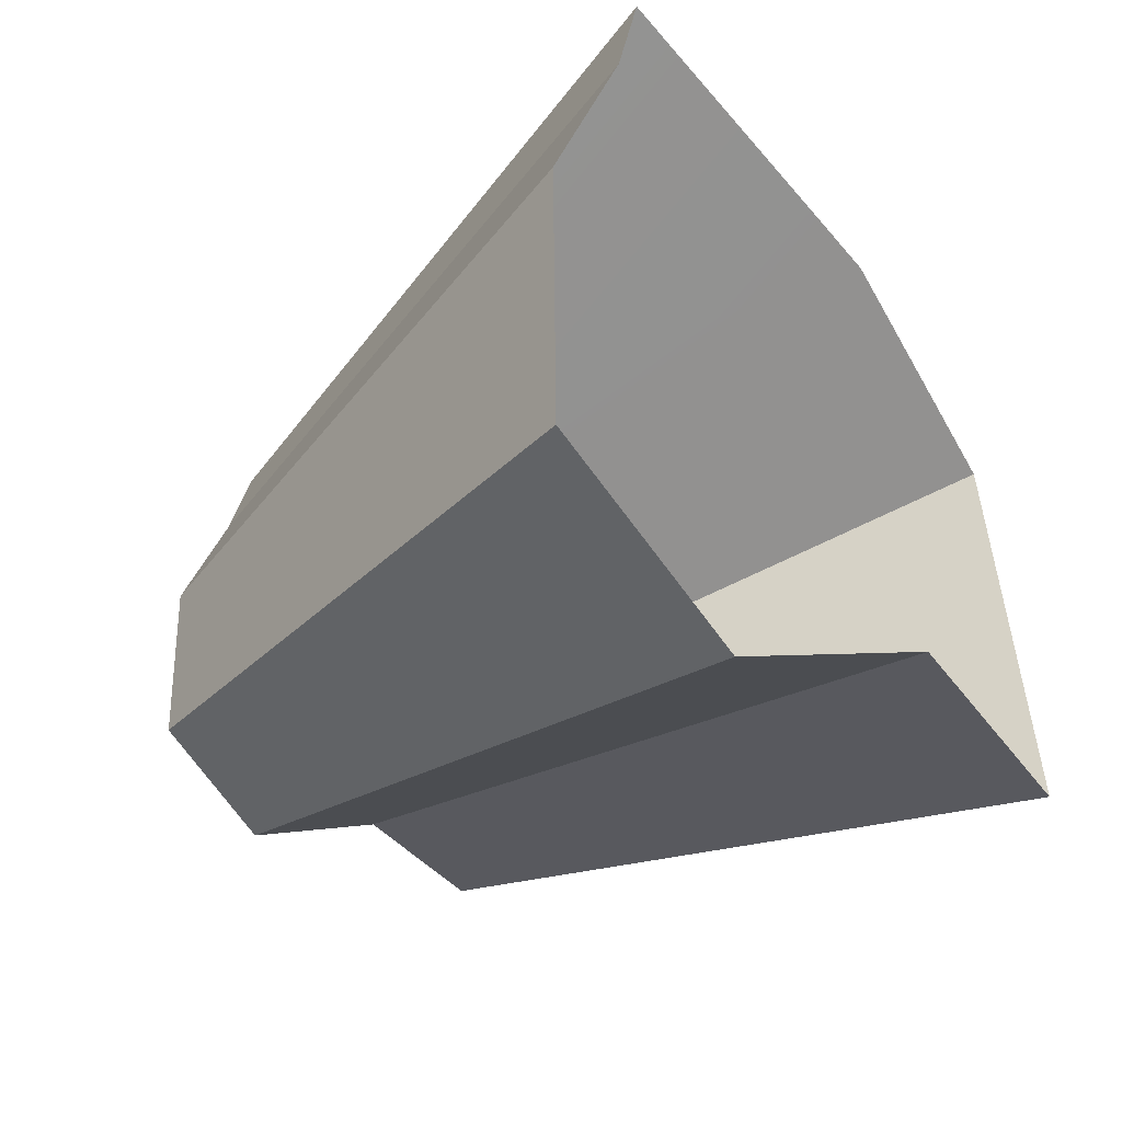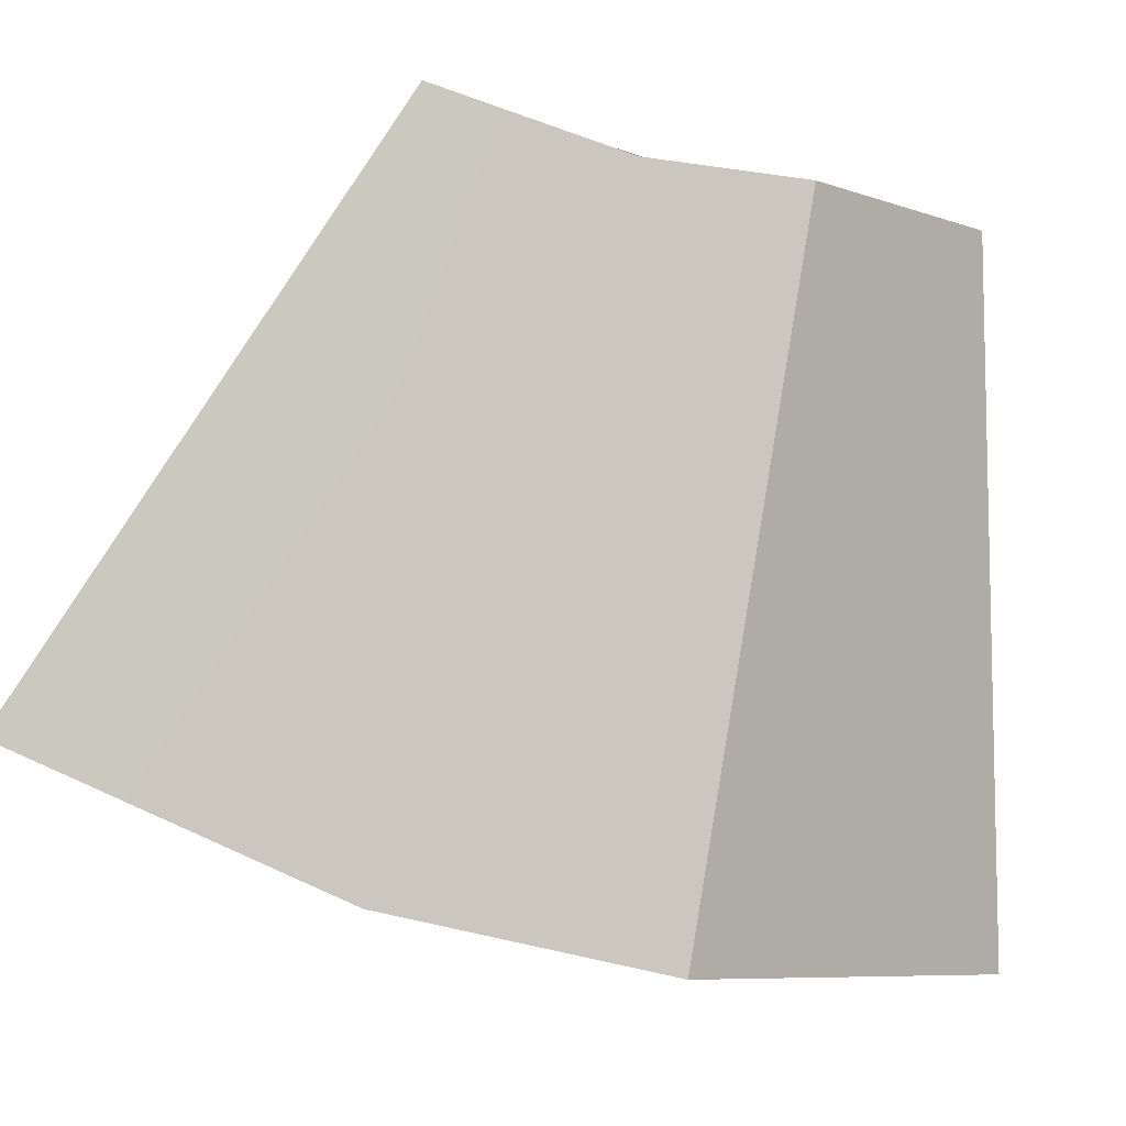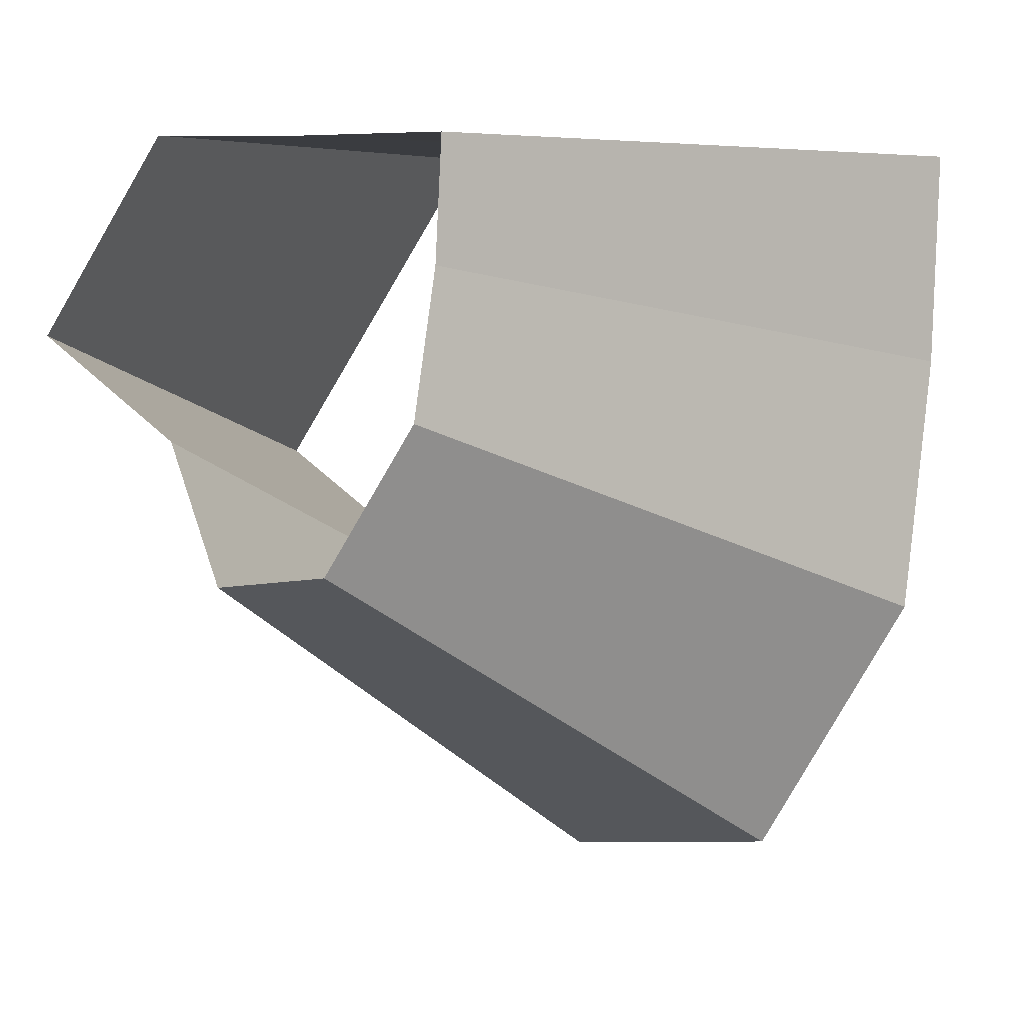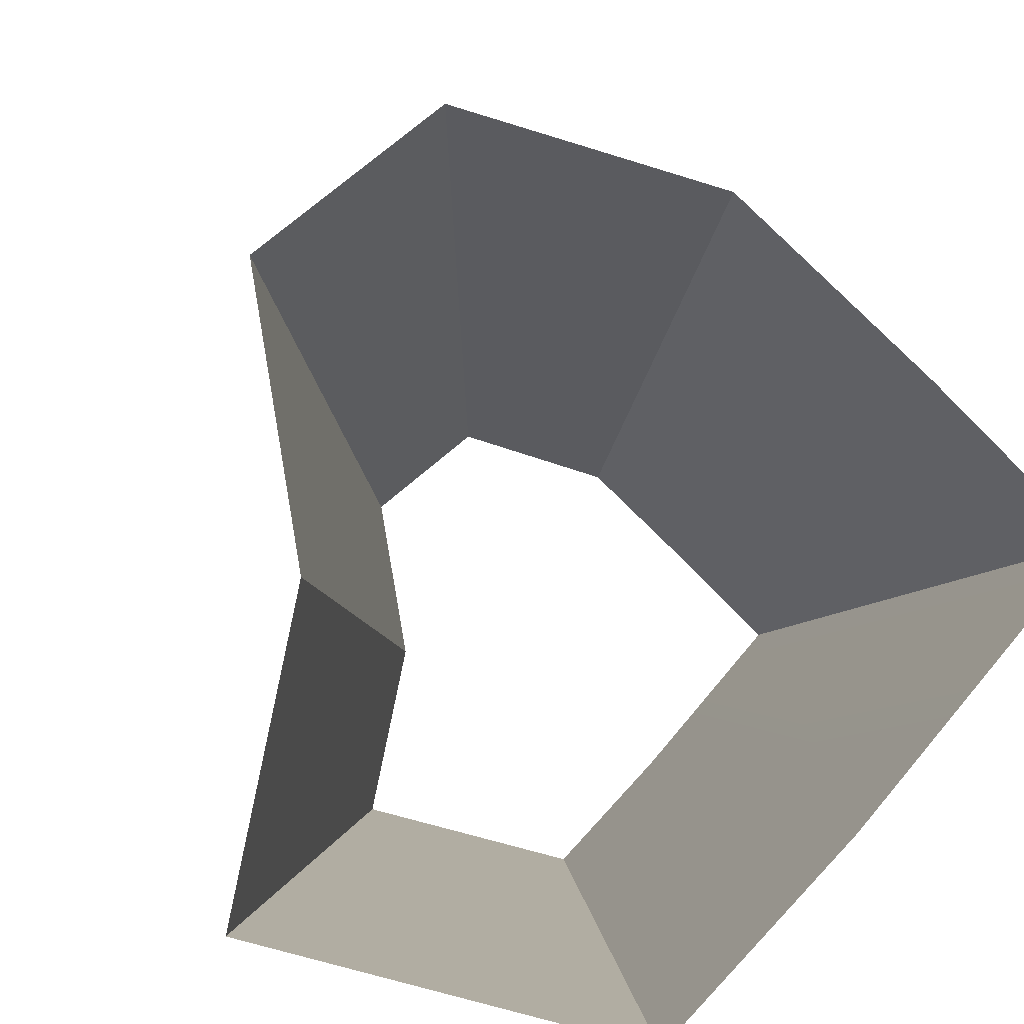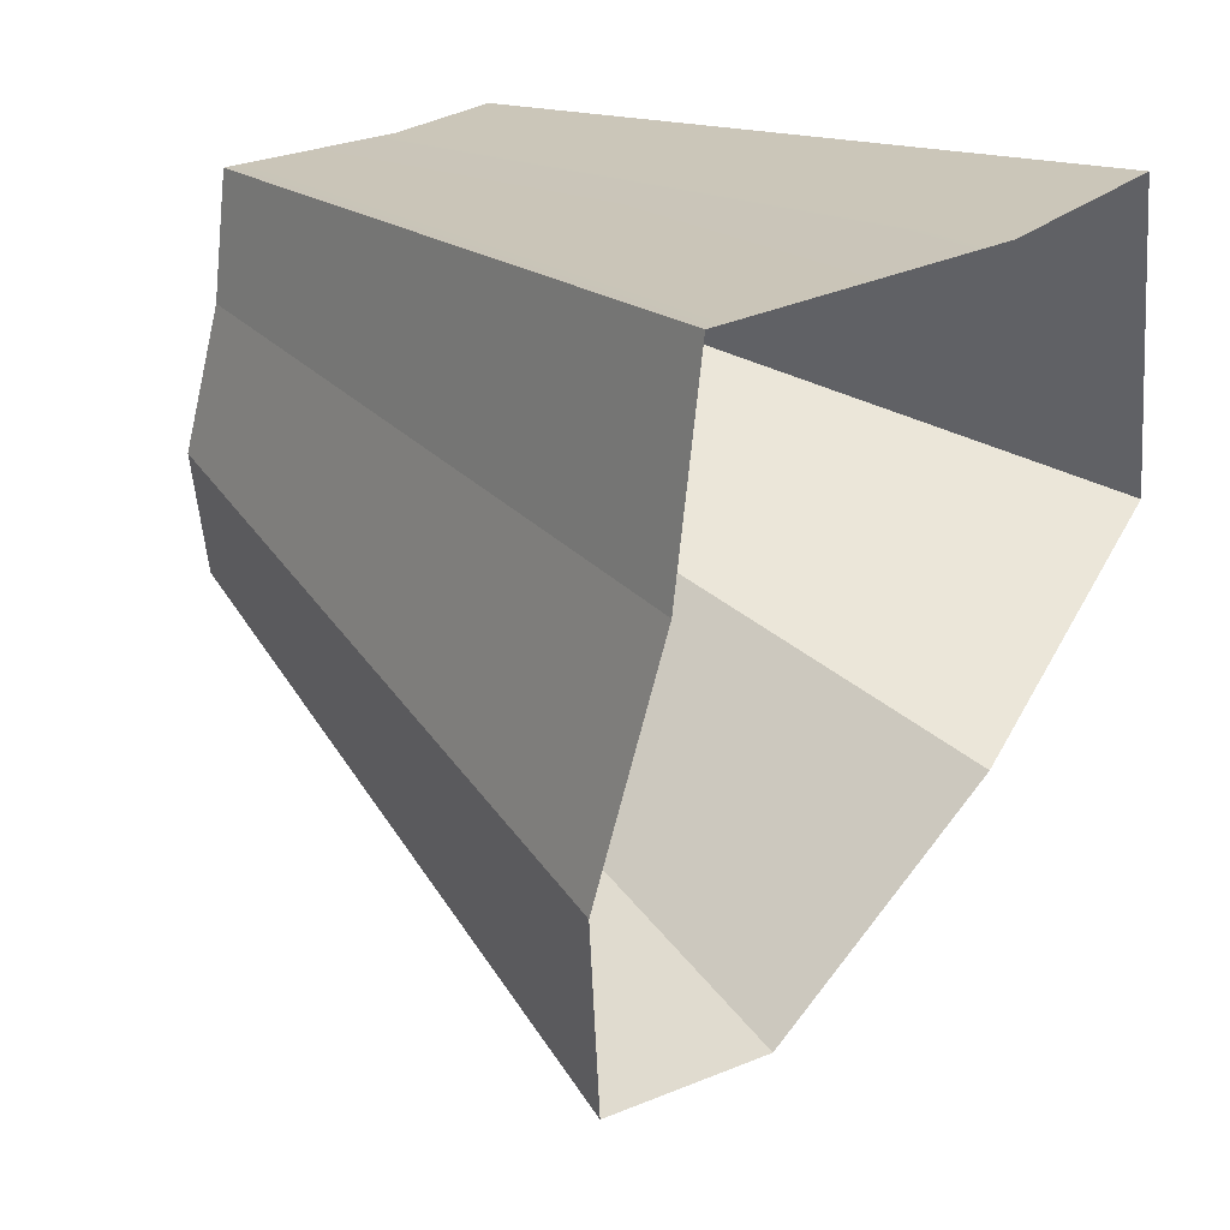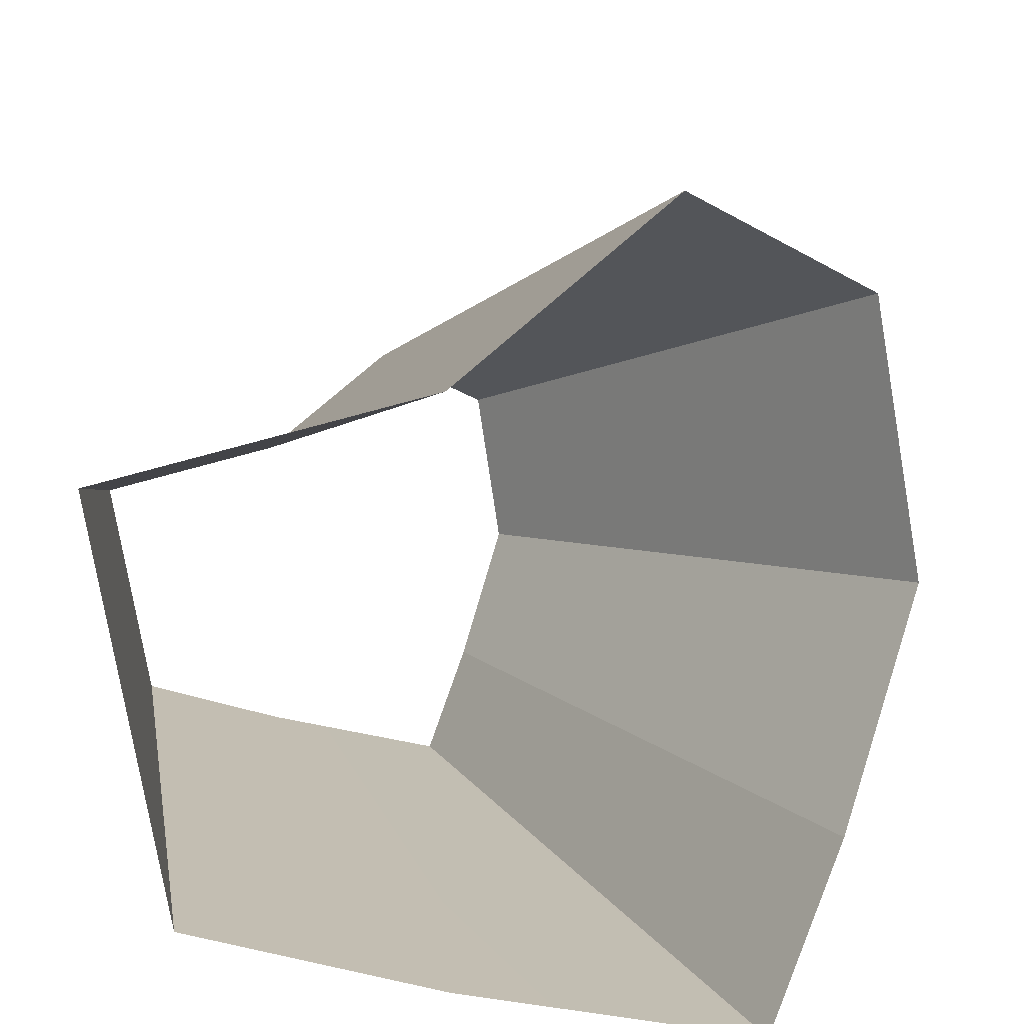
<metadata>
{"format":"obj","ext":"obj","renderer":"f3d","projection":"perspective","resolution":1024,"background":"white","views":[{"elev":-67.4,"azim":-73.2,"up":"+Z"},{"elev":-11.7,"azim":12.6,"up":"+Y"},{"elev":5.7,"azim":-163.1,"up":"+Z"},{"elev":-74.7,"azim":-135.4,"up":"+Y"},{"elev":19.5,"azim":-71.4,"up":"+Z"},{"elev":-76.7,"azim":159.5,"up":"+Y"}]}
</metadata>
<code>
g shard38
v -0.1351 -0.3435 -0.2248
v -0.2004 -0.3185 -0.2148
v -0.2415 -0.3301 -0.1417
v -0.09095 -0.3882 -0.1573
v -0.0107 -0.4112 -0.105
v -0.07264 -0.4178 -0.001705
v -0.1493 -0.4003 -0.003721
v -0.2456 -0.3501 -0.06772
v -0.2465 -0.357 -0.004709
v -0.2433 -0.6182 -0.4047
v -0.3606 -0.5733 -0.3867
v -0.4346 -0.5941 -0.2551
v -0.1637 -0.6988 -0.2832
v -0.01926 -0.7401 -0.189
v -0.1307 -0.752 -0.003068
v -0.2688 -0.7206 -0.006698
v -0.4421 -0.6301 -0.1219
v -0.4437 -0.6427 -0.008476
v -0.2004 -0.3185 -0.2148
v -0.3606 -0.5733 -0.3867
v -0.2433 -0.6182 -0.4047
v -0.1351 -0.3435 -0.2248
v -0.1637 -0.6988 -0.2832
v -0.09095 -0.3882 -0.1573
v -0.01926 -0.7401 -0.189
v -0.0107 -0.4112 -0.105
v -0.1307 -0.752 -0.003068
v -0.07264 -0.4178 -0.001705
v -0.2415 -0.3301 -0.1417
v -0.4346 -0.5941 -0.2551
v -0.2456 -0.3501 -0.06772
v -0.4421 -0.6301 -0.1219
v -0.2465 -0.357 -0.004709
v -0.4437 -0.6427 -0.008476
g shard38_0
f 11 10 1
f 2 11 1
f 12 20 19
f 3 12 19
f 21 13 4
f 22 21 4
f 23 14 5
f 24 23 5
f 25 15 6
f 26 25 6
f 28 27 7
f 27 16 7
f 7 16 33
f 16 34 33
f 17 30 29
f 8 17 29
f 18 32 31
f 9 18 31

</code>
